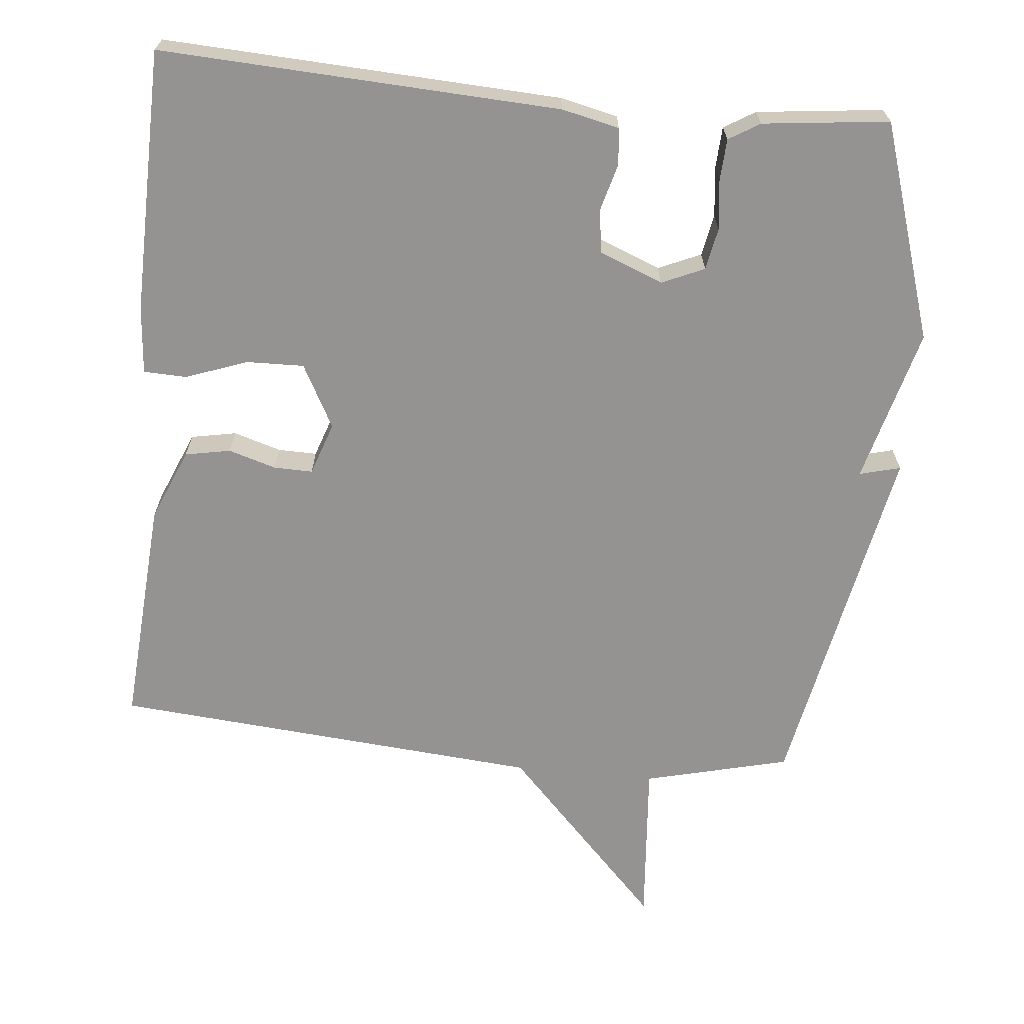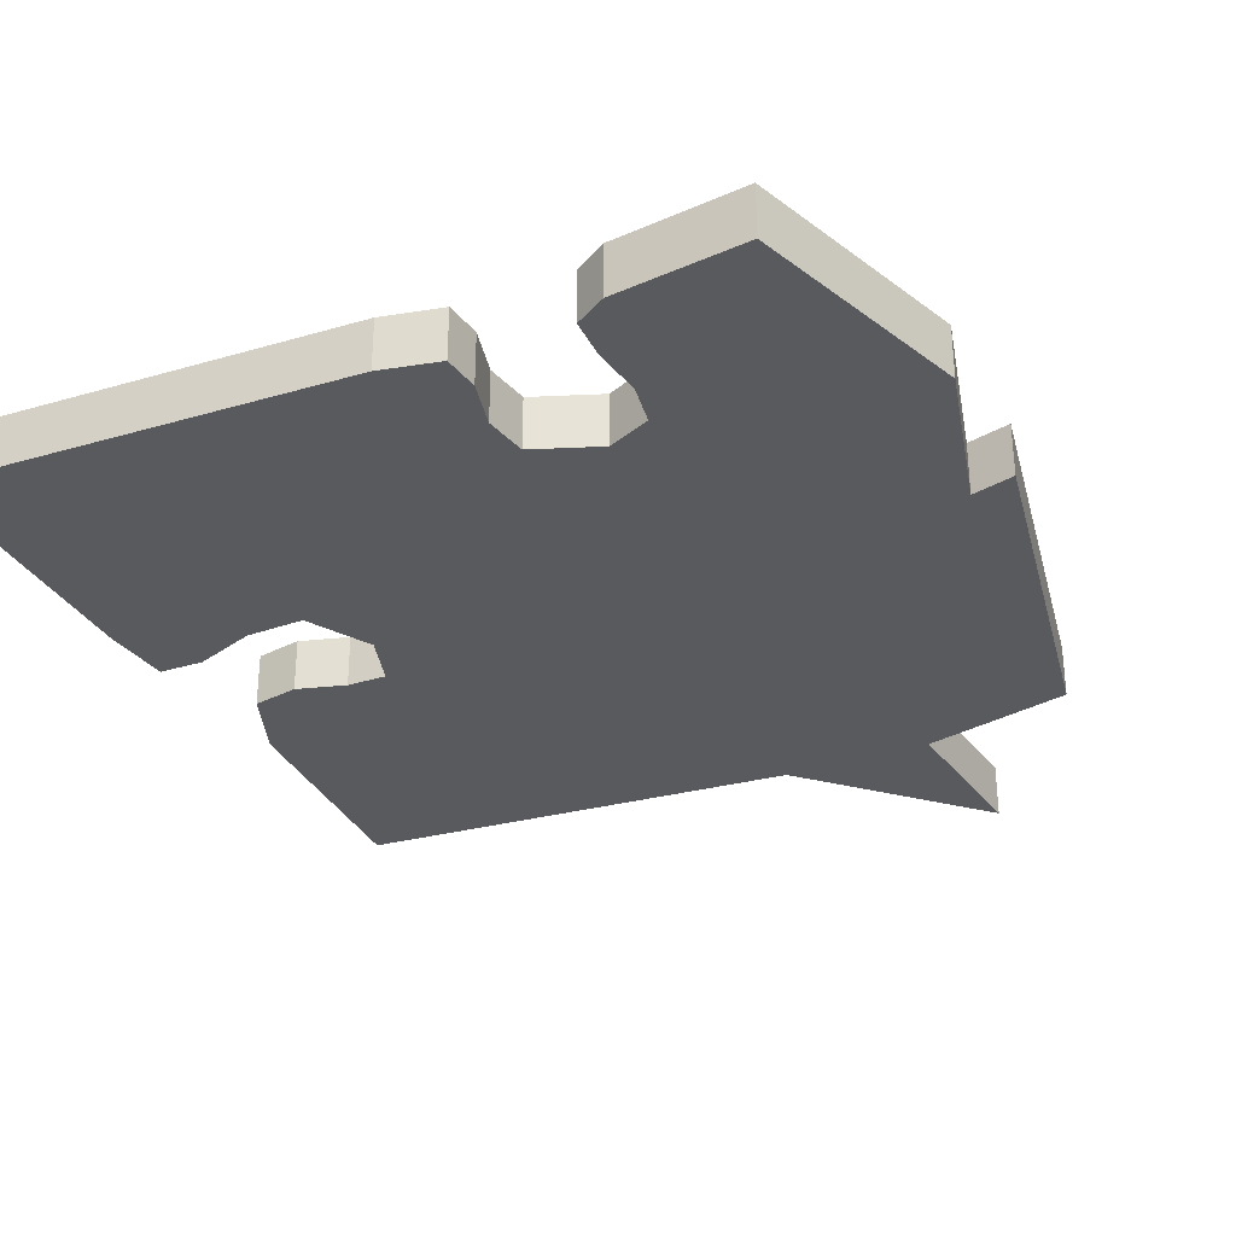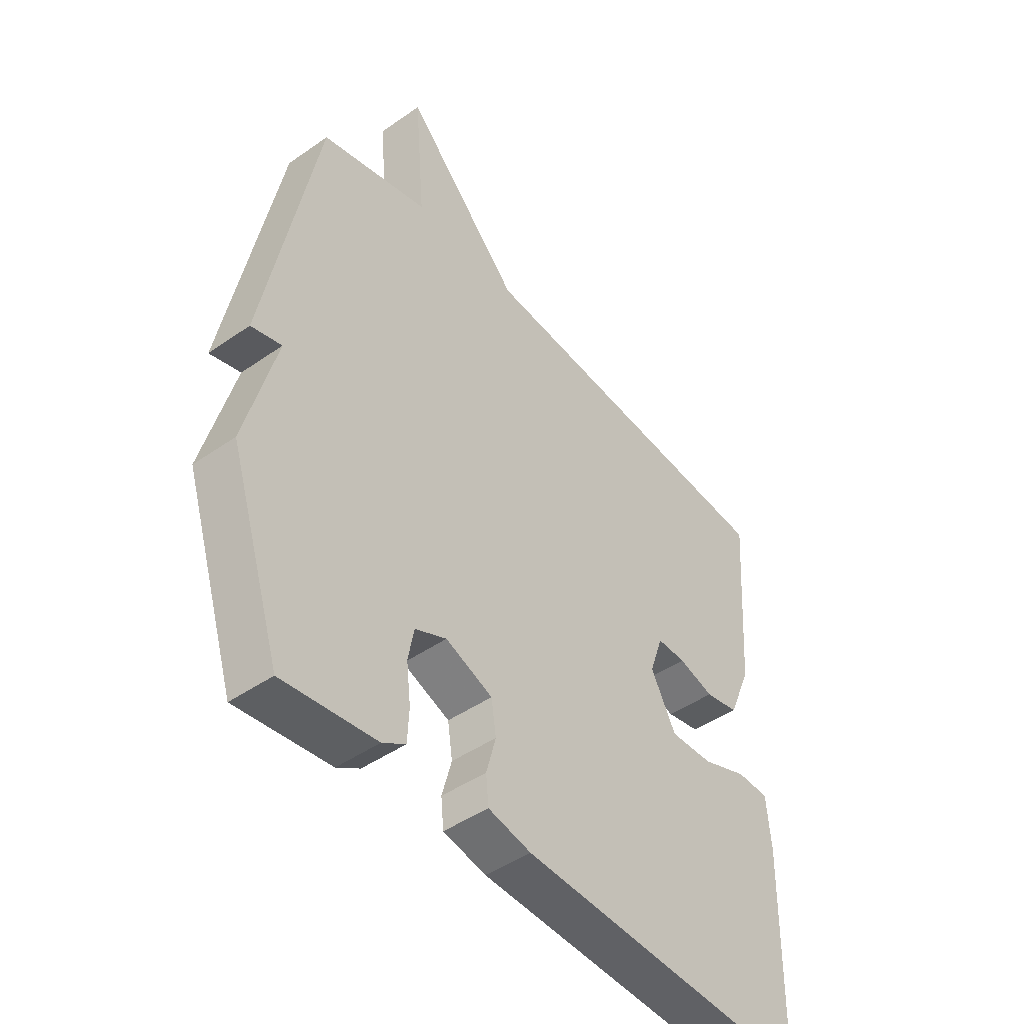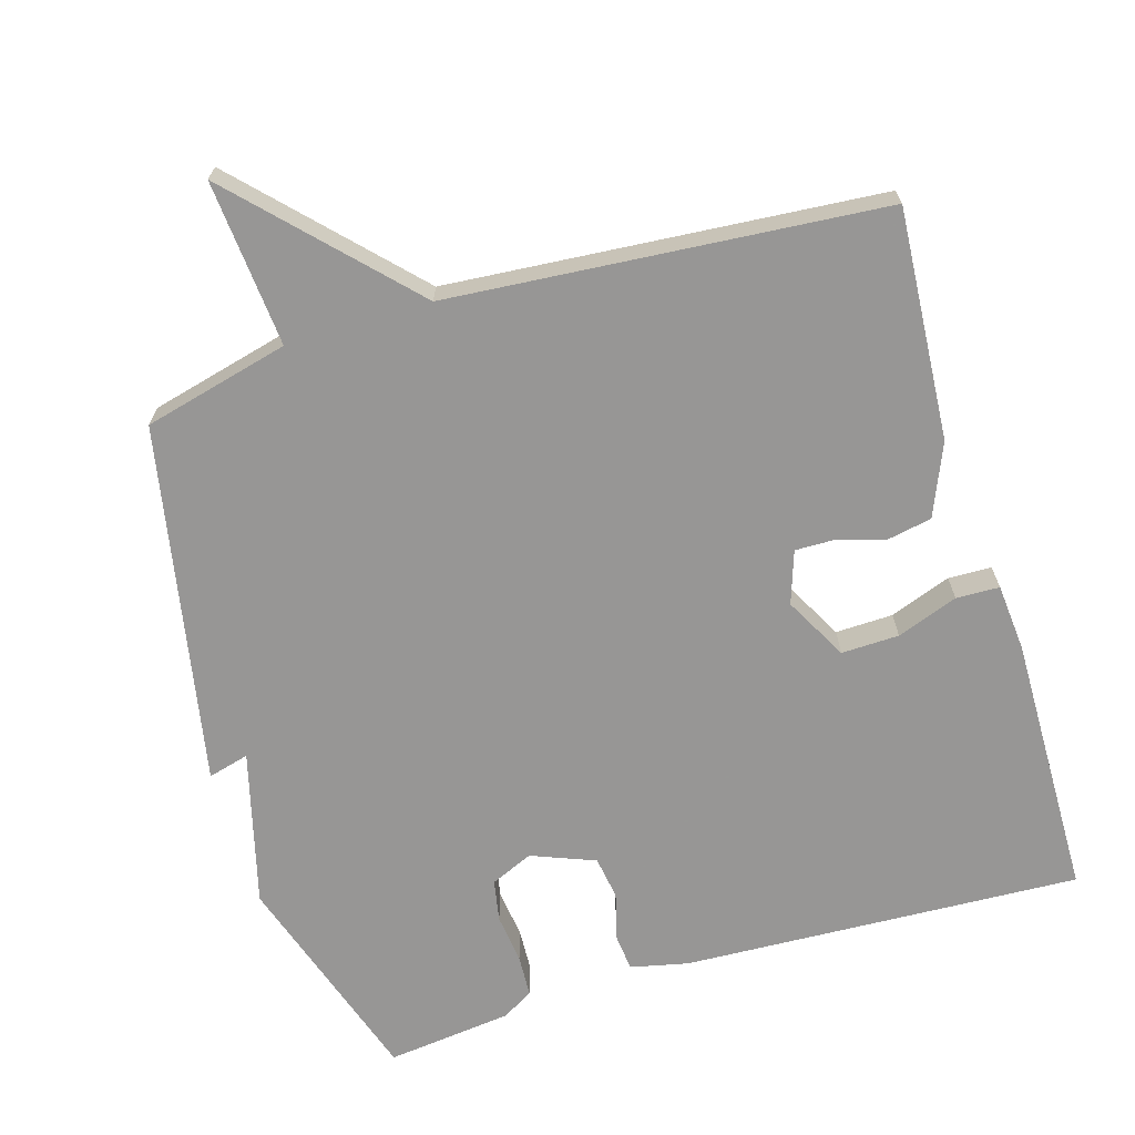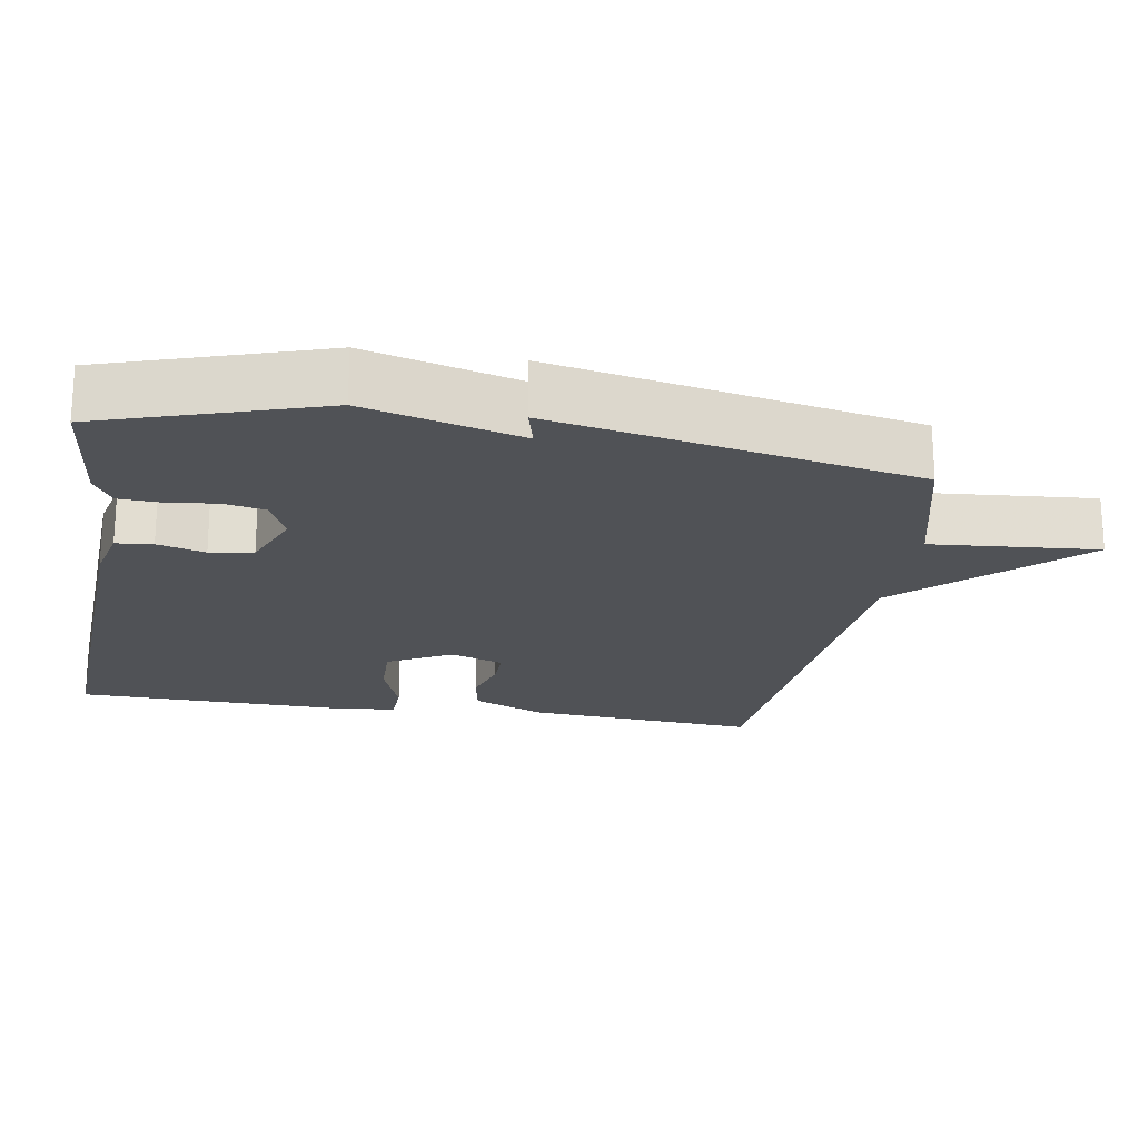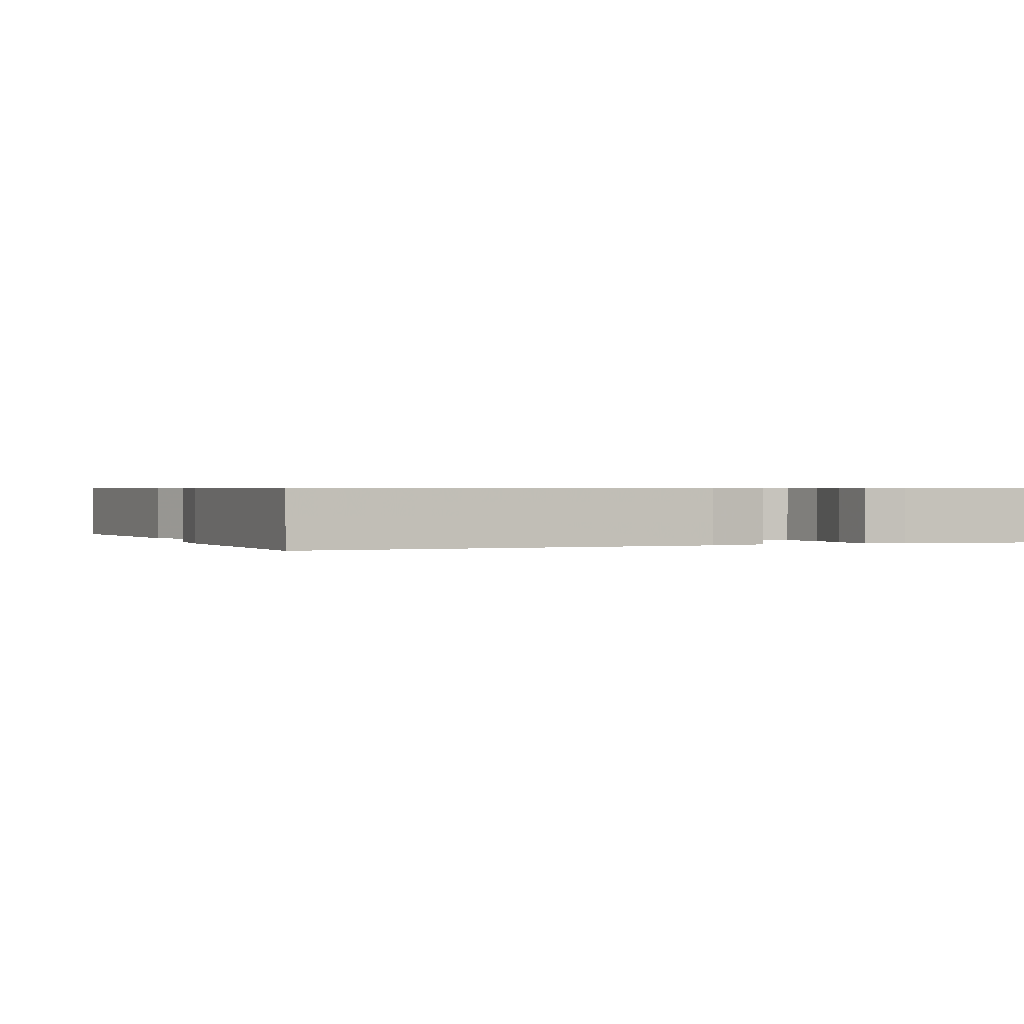
<metadata>
{"format":"obj","ext":"obj","renderer":"f3d","projection":"perspective","resolution":1024,"background":"white","views":[{"elev":-66.8,"azim":174.4,"up":"+Y"},{"elev":-31.0,"azim":-154.5,"up":"+Y"},{"elev":-45.7,"azim":-51.2,"up":"+Z"},{"elev":-68.0,"azim":16.9,"up":"+Y"},{"elev":-20.8,"azim":-99.5,"up":"+Y"},{"elev":0.6,"azim":157.1,"up":"+Y"}]}
</metadata>
<code>
v 0.5 0.07 0.5
v 0.477 0.07 0.181
v 0.435 0.07 0.081
v 0.372 0.07 0.069
v 0.306 0.07 0.089
v 0.252 0.07 0.09
v 0.227 0.07 0.017
v 0.274 0.07 -0.071
v 0.354 0.07 -0.069
v 0.439 0.07 -0.038
v 0.499 0.07 -0.04
v 0.507 0.07 -0.134
v 0.5 0.07 -0.5
v -0.053 0.07 -0.473
v -0.133 0.07 -0.455
v -0.138 0.07 -0.404
v -0.12 0.07 -0.338
v -0.129 0.07 -0.278
v -0.217 0.07 -0.243
v -0.276 0.07 -0.269
v -0.287 0.07 -0.327
v -0.279 0.07 -0.396
v -0.282 0.07 -0.454
v -0.325 0.07 -0.48
v -0.5 0.07 -0.5
v -0.597 0.07 -0.199
v -0.54 0.07 0.016
v -0.597 0.07 0.001
v -0.5 0.07 0.5
v -0.298 0.07 0.55
v -0.317 0.07 0.78
v -0.098 0.07 0.55
v 0.5 0 0.5
v 0.477 0 0.181
v 0.435 0 0.081
v 0.372 0 0.069
v 0.306 0 0.089
v 0.252 0 0.09
v 0.227 0 0.017
v 0.274 0 -0.071
v 0.354 0 -0.069
v 0.439 0 -0.038
v 0.499 0 -0.04
v 0.507 0 -0.134
v 0.5 0 -0.5
v -0.053 0 -0.473
v -0.133 0 -0.455
v -0.138 0 -0.404
v -0.12 0 -0.338
v -0.129 0 -0.278
v -0.217 0 -0.243
v -0.276 0 -0.269
v -0.287 0 -0.327
v -0.279 0 -0.396
v -0.282 0 -0.454
v -0.325 0 -0.48
v -0.5 0 -0.5
v -0.597 0 -0.199
v -0.54 0 0.016
v -0.597 0 0.001
v -0.5 0 0.5
v -0.298 0 0.55
v -0.317 0 0.78
v -0.098 0 0.55
f 30 31 32
f 30 32 1
f 29 30 1
f 28 29 1
f 27 28 1
f 25 26 27
f 24 25 27
f 23 24 27
f 22 23 27
f 21 22 27
f 20 21 27
f 19 20 27 1
f 18 19 1
f 17 18 1
f 15 16 17
f 14 15 17
f 13 14 17
f 12 13 17
f 11 12 17
f 10 11 17
f 9 10 17
f 8 9 17
f 7 8 17
f 6 7 17
f 6 17 1
f 5 6 1 2
f 2 3 4 5
f 64 63 62
f 33 64 62
f 33 62 61
f 33 61 60
f 33 60 59
f 59 58 57
f 59 57 56
f 59 56 55
f 59 55 54
f 59 54 53
f 59 53 52
f 33 59 52 51
f 33 51 50
f 33 50 49
f 49 48 47
f 49 47 46
f 49 46 45
f 49 45 44
f 49 44 43
f 49 43 42
f 49 42 41
f 49 41 40
f 49 40 39
f 49 39 38
f 33 49 38
f 34 33 38 37
f 37 36 35 34
f 1 33 34 2
f 2 34 35 3
f 3 35 36 4
f 4 36 37 5
f 5 37 38 6
f 6 38 39 7
f 7 39 40 8
f 8 40 41 9
f 9 41 42 10
f 10 42 43 11
f 11 43 44 12
f 12 44 45 13
f 13 45 46 14
f 14 46 47 15
f 15 47 48 16
f 16 48 49 17
f 17 49 50 18
f 18 50 51 19
f 19 51 52 20
f 20 52 53 21
f 21 53 54 22
f 22 54 55 23
f 23 55 56 24
f 24 56 57 25
f 25 57 58 26
f 26 58 59 27
f 27 59 60 28
f 28 60 61 29
f 29 61 62 30
f 30 62 63 31
f 31 63 64 32
f 32 64 33 1

</code>
